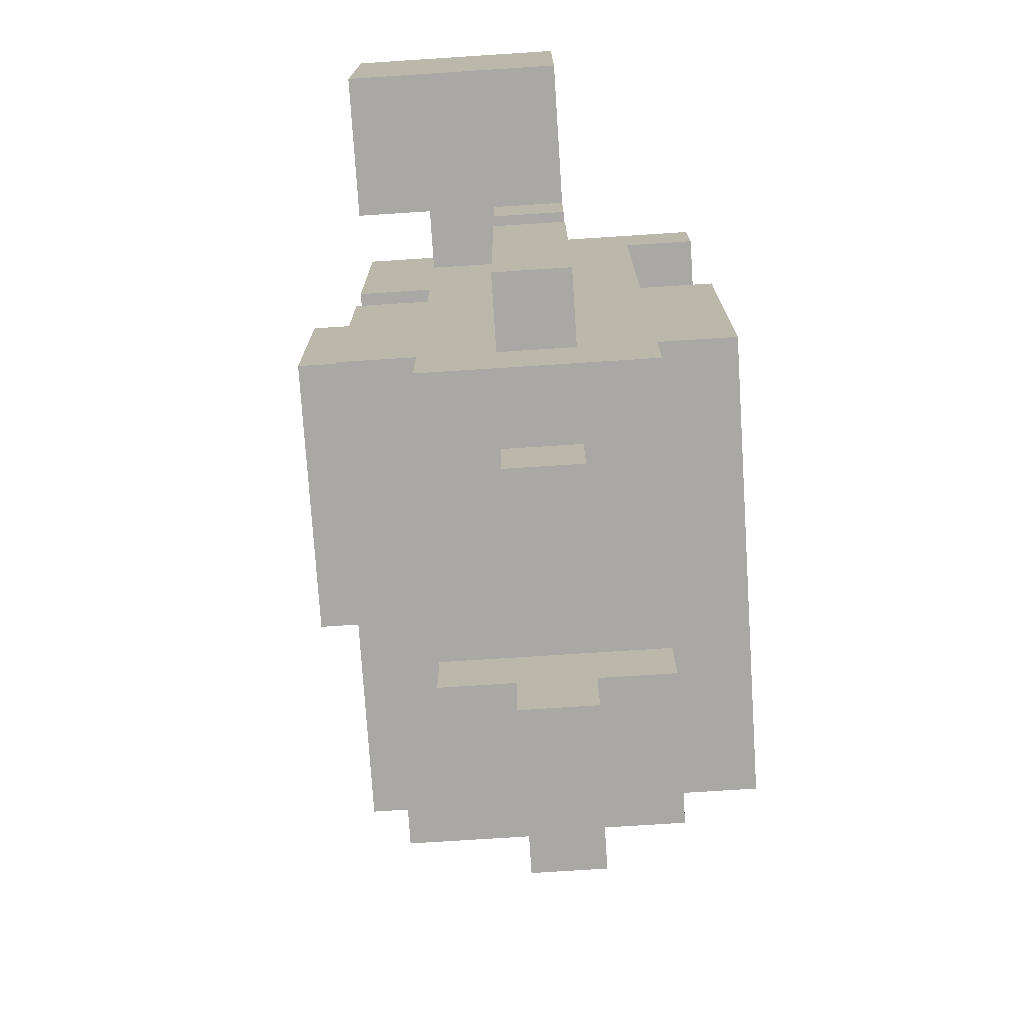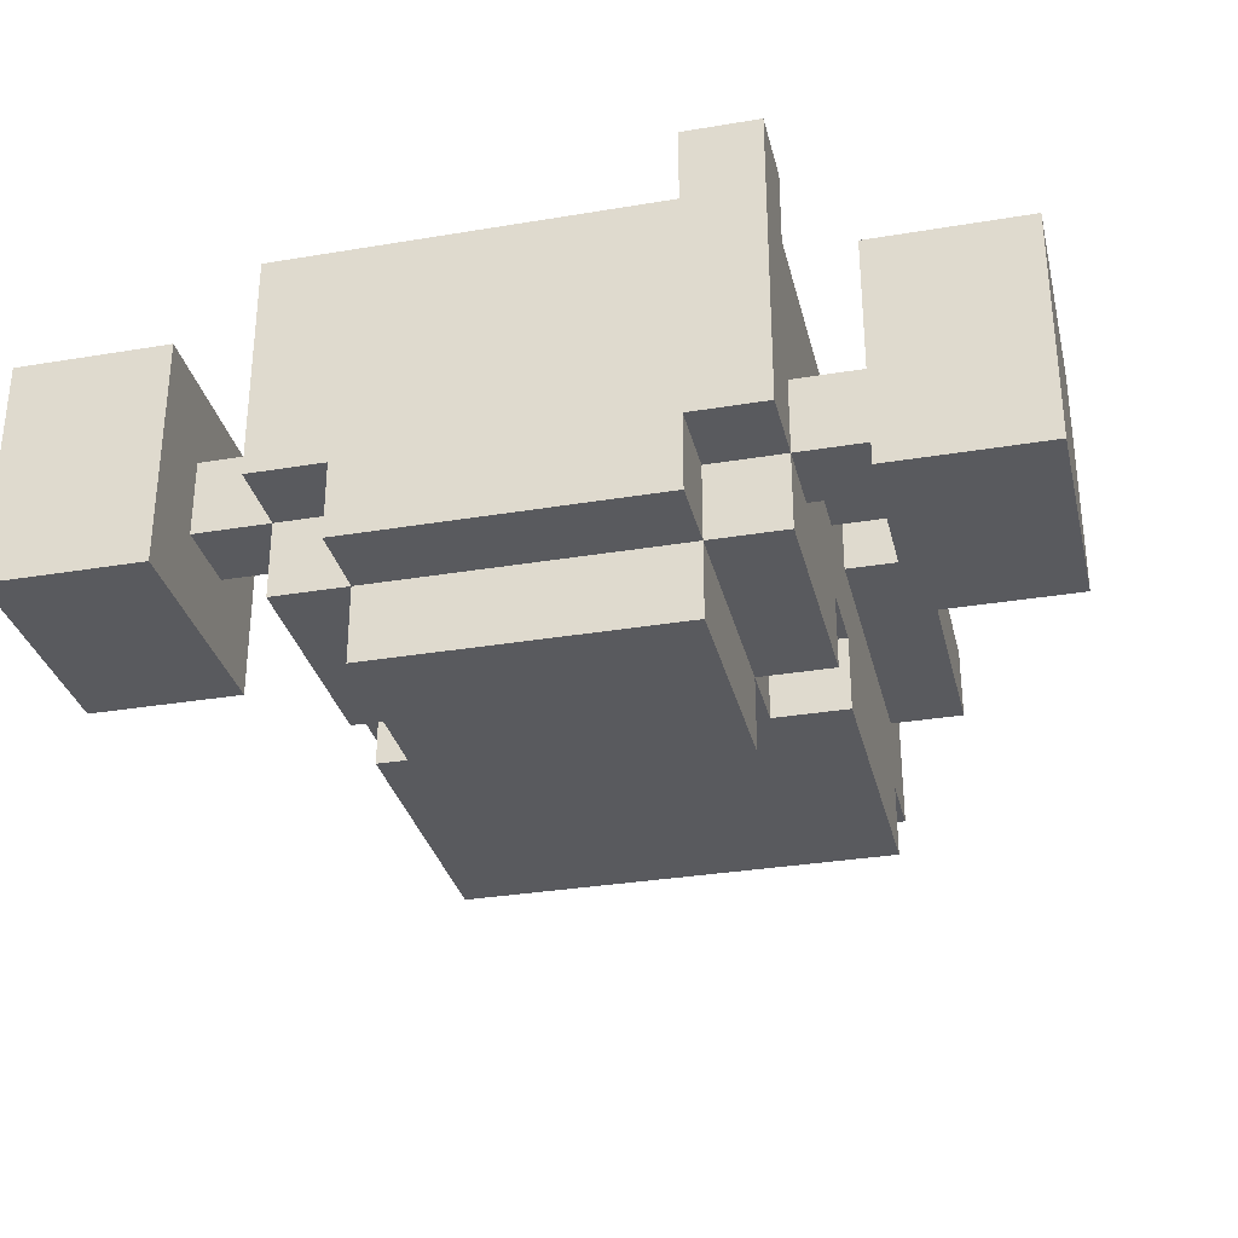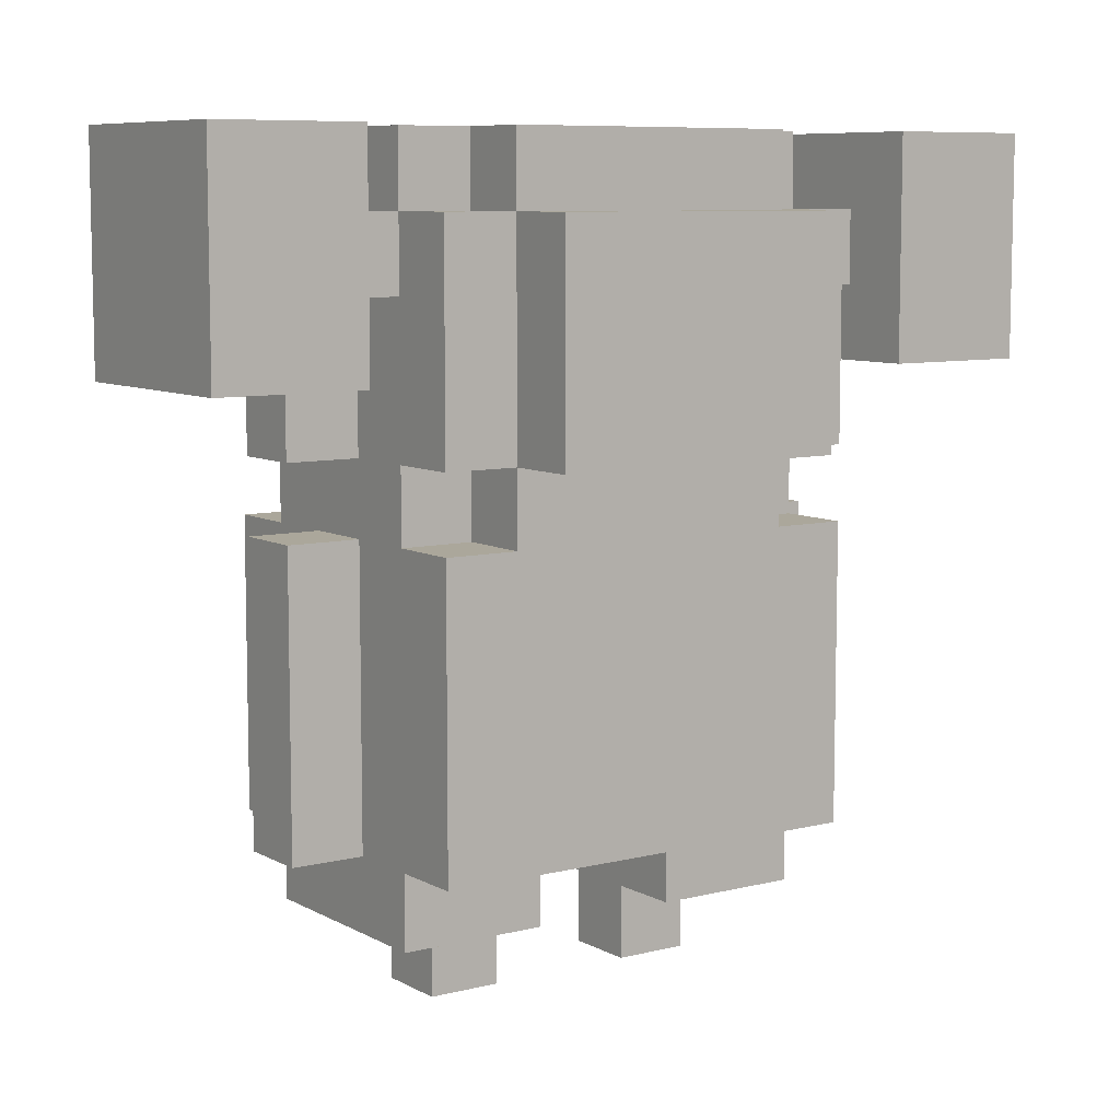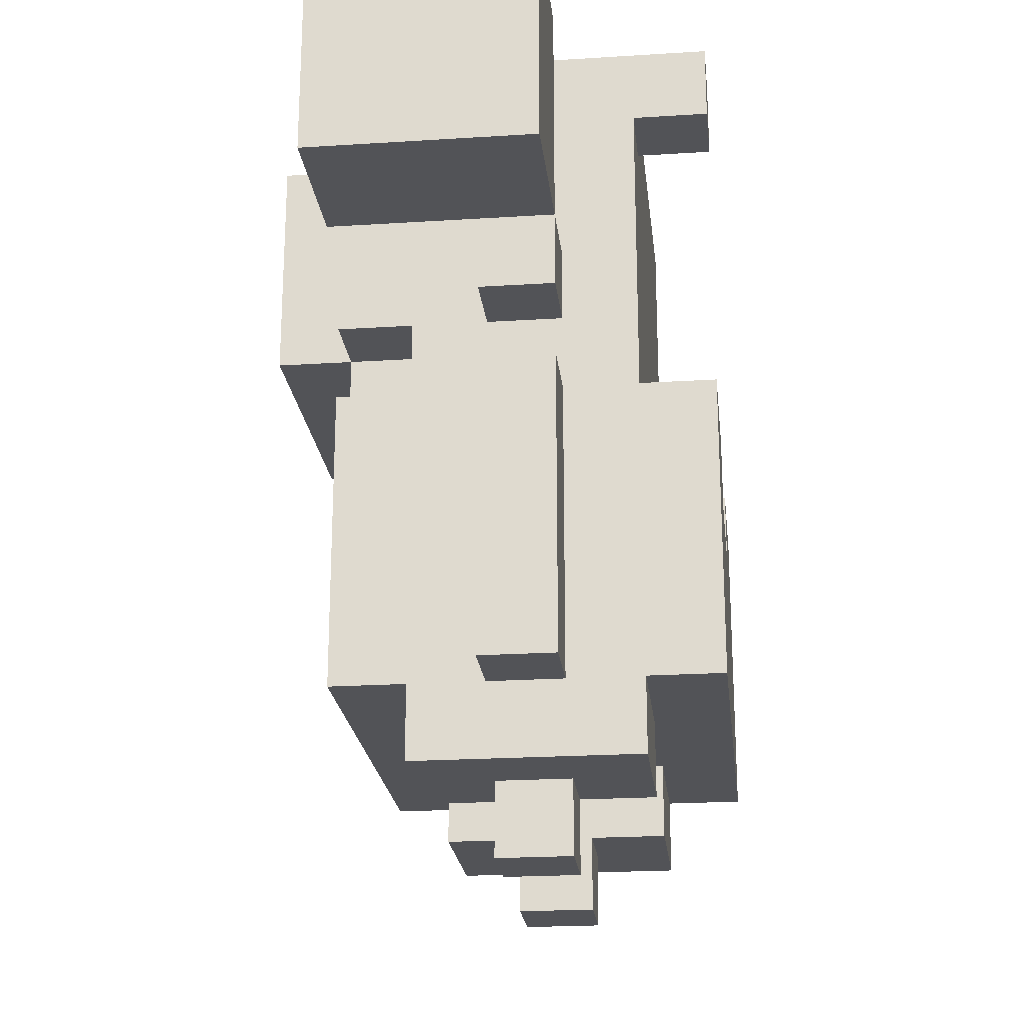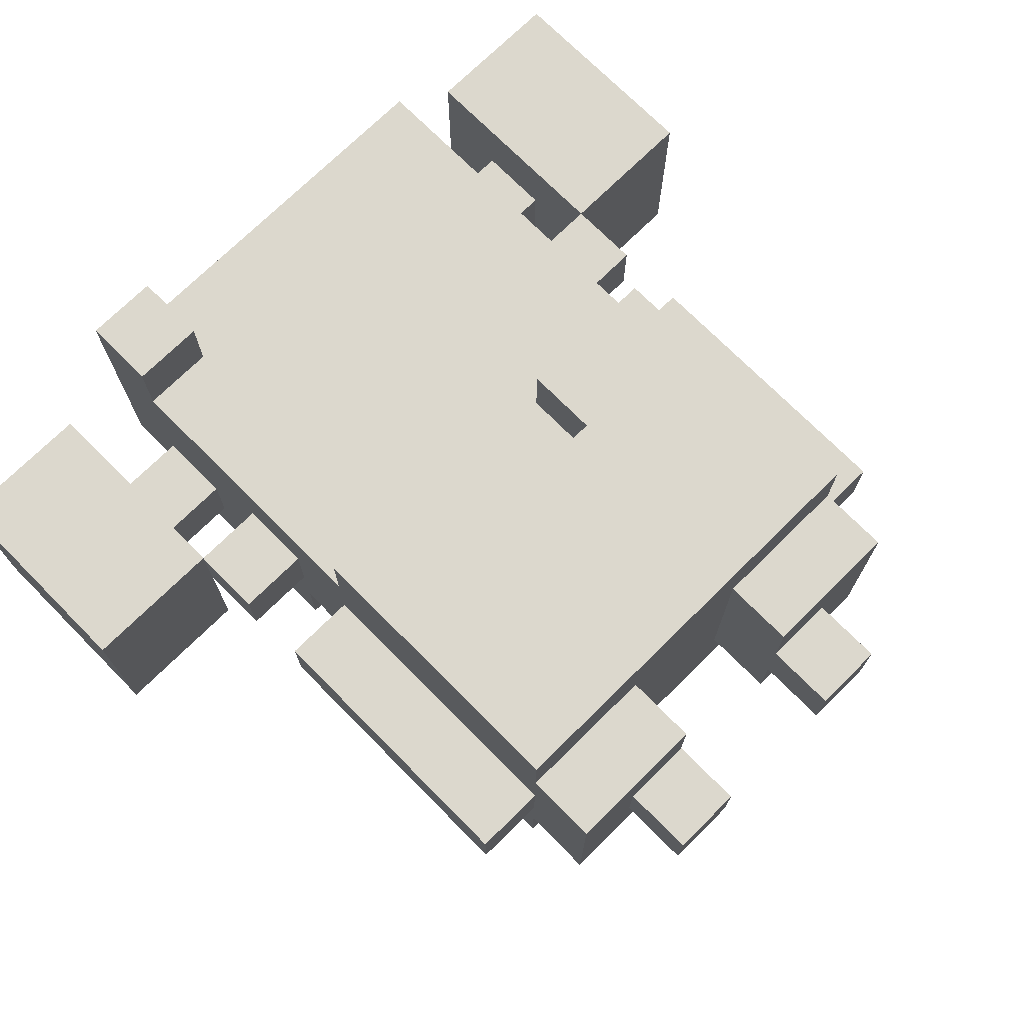
<metadata>
{"format":"obj","ext":"obj","renderer":"f3d","projection":"perspective","resolution":1024,"background":"white","views":[{"elev":-75.0,"azim":-86.3,"up":"+Y"},{"elev":-31.8,"azim":-166.7,"up":"+Z"},{"elev":8.1,"azim":145.3,"up":"+Y"},{"elev":-22.3,"azim":-83.7,"up":"+Y"},{"elev":72.6,"azim":-44.7,"up":"+Z"}]}
</metadata>
<code>
v -6 8 1
v -6 8 -2
v -6 11 1
v -6 11 -2
v -4 2 1
v -4 2 -0
v -4 6 1
v -4 6 -0
v -4 7 1
v -4 7 -0
v -4 8 1
v -4 8 -0
v -3 1 2
v -3 1 -1
v -3 2 3
v -3 2 2
v -3 2 1
v -3 2 -0
v -3 2 -1
v -3 2 -2
v -3 6 3
v -3 6 2
v -3 6 1
v -3 6 -0
v -3 6 -1
v -3 6 -2
v -3 7 1
v -3 7 -0
v -3 7 -1
v -3 7 -2
v -3 8 1
v -3 8 -0
v -3 8 -1
v -3 9 2
v -3 9 1
v -3 9 -0
v -3 9 -1
v -3 10 3
v -3 10 2
v -3 10 -0
v -3 10 -1
v -3 10 -2
v -3 11 3
v -3 11 -1
v -2 0 1
v -2 0 -0
v -2 1 1
v -2 1 -0
v -2 6 -1
v -2 6 -2
v -2 7 -1
v -2 7 -2
v -2 7 -3
v -2 10 -1
v -2 10 -2
v -2 10 -3
v -2 11 -1
v -2 11 -2
v 1 0 1
v 1 0 -0
v 1 1 2
v 1 1 1
v 1 1 -0
v 1 1 -1
v 1 2 2
v 1 2 -0
v 1 2 -1
v 1 5 3
v 1 5 2
v 1 6 3
v 1 6 2
v 4 8 1
v 4 8 -0
v 4 8 -2
v 4 9 -0
v 4 9 -1
v 4 10 -0
v 4 10 -1
v 4 11 1
v 4 11 -2
v -4 8 1
v -4 8 -0
v -4 8 -2
v -4 9 -0
v -4 9 -1
v -4 10 -0
v -4 10 -1
v -4 11 1
v -4 11 -2
v -2 10 3
v -2 10 2
v -2 11 3
v -2 11 2
v -1 0 1
v -1 0 -0
v -1 1 2
v -1 1 1
v -1 1 -0
v -1 1 -1
v -1 2 2
v -1 2 -0
v -1 2 -1
v -1 5 3
v -1 5 2
v -1 6 3
v -1 6 2
v 2 0 1
v 2 0 -0
v 2 1 1
v 2 1 -0
v 2 6 -1
v 2 6 -2
v 2 7 -1
v 2 7 -2
v 2 7 -3
v 2 10 -1
v 2 10 -2
v 2 10 -3
v 2 11 -1
v 2 11 -2
v 3 1 2
v 3 1 -1
v 3 2 3
v 3 2 2
v 3 2 1
v 3 2 -0
v 3 2 -1
v 3 2 -2
v 3 6 3
v 3 6 2
v 3 6 1
v 3 6 -0
v 3 6 -1
v 3 6 -2
v 3 7 1
v 3 7 -0
v 3 7 -1
v 3 7 -2
v 3 8 1
v 3 8 -0
v 3 8 -1
v 3 9 2
v 3 9 1
v 3 9 -0
v 3 9 -1
v 3 10 -0
v 3 10 -1
v 3 10 -2
v 3 11 2
v 3 11 -1
v 4 2 1
v 4 2 -0
v 4 6 1
v 4 6 -0
v 4 7 1
v 4 7 -0
v 4 8 1
v 4 8 -0
v 6 8 1
v 6 8 -2
v 6 11 1
v 6 11 -2
v -3 2 3
v -3 6 3
v -3 10 3
v -3 11 3
v -2 10 3
v -2 11 3
v -1 2 3
v -1 3 3
v -1 5 3
v -1 6 3
v 1 2 3
v 1 3 3
v 1 5 3
v 1 6 3
v 3 2 3
v 3 6 3
v -3 1 2
v -3 2 2
v -3 6 2
v -3 9 2
v -3 10 2
v -2 7 2
v -2 8 2
v -2 9 2
v -2 10 2
v -2 11 2
v -1 1 2
v -1 2 2
v -1 5 2
v -1 6 2
v -1 7 2
v -1 8 2
v 1 1 2
v 1 2 2
v 1 5 2
v 1 6 2
v 1 7 2
v 1 8 2
v 2 7 2
v 2 8 2
v 2 9 2
v 2 10 2
v 3 1 2
v 3 2 2
v 3 6 2
v 3 9 2
v 3 11 2
v -6 8 1
v -6 11 1
v -4 2 1
v -4 6 1
v -4 7 1
v -4 8 1
v -4 11 1
v -3 2 1
v -3 6 1
v -3 7 1
v -3 8 1
v -2 0 1
v -2 1 1
v -1 0 1
v -1 1 1
v 1 0 1
v 1 1 1
v 2 0 1
v 2 1 1
v 3 2 1
v 3 6 1
v 3 7 1
v 3 8 1
v 4 2 1
v 4 6 1
v 4 7 1
v 4 8 1
v 4 11 1
v 6 8 1
v 6 11 1
v -4 9 -0
v -4 10 -0
v -3 9 -0
v -3 10 -0
v 3 9 -0
v 3 10 -0
v 4 9 -0
v 4 10 -0
v -4 2 -0
v -4 6 -0
v -4 7 -0
v -4 8 -0
v -3 2 -0
v -3 6 -0
v -3 7 -0
v -3 8 -0
v -2 0 -0
v -2 1 -0
v -1 0 -0
v -1 1 -0
v 1 0 -0
v 1 1 -0
v 2 0 -0
v 2 1 -0
v 3 2 -0
v 3 6 -0
v 3 7 -0
v 3 8 -0
v 4 2 -0
v 4 6 -0
v 4 7 -0
v 4 8 -0
v -4 9 -1
v -4 10 -1
v -3 1 -1
v -3 2 -1
v -3 6 -1
v -3 7 -1
v -3 9 -1
v -3 10 -1
v -3 11 -1
v -2 6 -1
v -2 7 -1
v -2 10 -1
v -2 11 -1
v -1 1 -1
v -1 2 -1
v 1 1 -1
v 1 2 -1
v 2 6 -1
v 2 7 -1
v 2 10 -1
v 2 11 -1
v 3 1 -1
v 3 2 -1
v 3 6 -1
v 3 7 -1
v 3 9 -1
v 3 10 -1
v 3 11 -1
v 4 9 -1
v 4 10 -1
v -6 8 -2
v -6 11 -2
v -4 8 -2
v -4 11 -2
v -3 2 -2
v -3 6 -2
v -3 7 -2
v -3 10 -2
v -2 6 -2
v -2 7 -2
v -2 10 -2
v -2 11 -2
v 2 6 -2
v 2 7 -2
v 2 10 -2
v 2 11 -2
v 3 2 -2
v 3 6 -2
v 3 7 -2
v 3 10 -2
v 4 8 -2
v 4 11 -2
v 6 8 -2
v 6 11 -2
v -2 7 -3
v -2 10 -3
v 2 7 -3
v 2 10 -3
v -2 0 1
v -1 0 1
v 1 0 1
v 2 0 1
v -2 0 -0
v -1 0 -0
v 1 0 -0
v 2 0 -0
v -3 1 2
v -1 1 2
v 1 1 2
v 3 1 2
v -2 1 1
v -1 1 1
v 1 1 1
v 2 1 1
v -2 1 -0
v -1 1 -0
v 1 1 -0
v 2 1 -0
v -3 1 -1
v -1 1 -1
v 1 1 -1
v 3 1 -1
v -3 2 3
v -1 2 3
v 1 2 3
v 3 2 3
v -3 2 2
v -1 2 2
v 1 2 2
v 3 2 2
v -4 2 1
v -3 2 1
v 3 2 1
v 4 2 1
v -4 2 -0
v -3 2 -0
v -1 2 -0
v 1 2 -0
v 3 2 -0
v 4 2 -0
v -3 2 -1
v -1 2 -1
v 1 2 -1
v 3 2 -1
v -3 2 -2
v 3 2 -2
v -4 7 1
v -3 7 1
v 3 7 1
v 4 7 1
v -4 7 -0
v -3 7 -0
v 3 7 -0
v 4 7 -0
v -3 7 -1
v -2 7 -1
v 2 7 -1
v 3 7 -1
v -3 7 -2
v -2 7 -2
v 2 7 -2
v 3 7 -2
v -2 7 -3
v 2 7 -3
v -6 8 1
v -4 8 1
v 4 8 1
v 6 8 1
v -4 8 -0
v 4 8 -0
v -6 8 -2
v -4 8 -2
v 4 8 -2
v 6 8 -2
v -4 9 -0
v -3 9 -0
v 3 9 -0
v 4 9 -0
v -4 9 -1
v -3 9 -1
v 3 9 -1
v 4 9 -1
v -3 10 3
v -2 10 3
v -3 10 2
v -2 10 2
v -1 5 3
v 1 5 3
v -1 5 2
v 1 5 2
v -3 6 3
v -1 6 3
v 1 6 3
v 3 6 3
v -3 6 2
v -1 6 2
v 1 6 2
v 3 6 2
v -4 6 1
v -3 6 1
v 3 6 1
v 4 6 1
v -4 6 -0
v -3 6 -0
v 3 6 -0
v 4 6 -0
v -3 6 -1
v -2 6 -1
v 2 6 -1
v 3 6 -1
v -3 6 -2
v -2 6 -2
v 2 6 -2
v 3 6 -2
v -4 8 1
v -3 8 1
v 3 8 1
v 4 8 1
v -4 8 -0
v -3 8 -0
v 3 8 -0
v 4 8 -0
v -4 10 -0
v -3 10 -0
v 3 10 -0
v 4 10 -0
v -4 10 -1
v -3 10 -1
v -2 10 -1
v 2 10 -1
v 3 10 -1
v 4 10 -1
v -3 10 -2
v -2 10 -2
v 2 10 -2
v 3 10 -2
v -2 10 -3
v 2 10 -3
v -3 11 3
v -2 11 3
v -2 11 2
v 3 11 2
v -6 11 1
v -4 11 1
v 4 11 1
v 6 11 1
v -3 11 -1
v -2 11 -1
v 2 11 -1
v 3 11 -1
v -6 11 -2
v -4 11 -2
v -2 11 -2
v 2 11 -2
v 4 11 -2
v 6 11 -2
f 3 2 1
f 4 2 3
f 7 6 5
f 8 6 7
f 11 10 9
f 12 10 11
f 16 14 13
f 17 14 16
f 18 14 17
f 19 14 18
f 21 16 15
f 21 17 16
f 22 17 21
f 23 17 22
f 24 20 19
f 24 19 18
f 25 20 24
f 26 20 25
f 27 23 22
f 27 25 24
f 27 24 23
f 28 25 27
f 29 25 28
f 31 27 22
f 32 29 28
f 33 30 29
f 33 29 32
f 34 31 22
f 35 32 31
f 35 31 34
f 35 33 32
f 36 33 35
f 37 30 33
f 37 33 36
f 39 36 35
f 39 35 34
f 40 36 39
f 41 30 37
f 42 30 41
f 43 40 39
f 43 39 38
f 43 41 40
f 44 41 43
f 47 46 45
f 48 46 47
f 51 50 49
f 52 50 51
f 55 53 52
f 56 53 55
f 57 55 54
f 58 55 57
f 62 60 59
f 63 60 62
f 65 62 61
f 65 64 63
f 65 63 62
f 66 64 65
f 67 64 66
f 70 69 68
f 71 69 70
f 75 73 72
f 75 74 73
f 76 74 75
f 77 75 72
f 78 74 76
f 79 77 72
f 79 78 77
f 80 74 78
f 80 78 79
f 81 82 84
f 82 83 84
f 84 83 85
f 81 84 86
f 85 83 87
f 81 86 88
f 86 87 88
f 87 83 89
f 88 87 89
f 90 91 92
f 92 91 93
f 94 95 97
f 97 95 98
f 96 97 100
f 98 99 100
f 97 98 100
f 100 99 101
f 101 99 102
f 103 104 105
f 105 104 106
f 107 108 109
f 109 108 110
f 111 112 113
f 113 112 114
f 114 115 117
f 117 115 118
f 116 117 119
f 119 117 120
f 121 122 124
f 124 122 125
f 125 122 126
f 126 122 127
f 123 124 129
f 124 125 129
f 129 125 130
f 130 125 131
f 127 128 132
f 126 127 132
f 132 128 133
f 133 128 134
f 130 131 135
f 132 133 135
f 131 132 135
f 135 133 136
f 136 133 137
f 130 135 139
f 136 137 140
f 137 138 141
f 140 137 141
f 130 139 142
f 139 140 143
f 142 139 143
f 140 141 143
f 143 141 144
f 141 138 145
f 144 141 145
f 143 144 146
f 142 143 146
f 145 138 147
f 147 138 148
f 142 146 149
f 146 147 149
f 149 147 150
f 151 152 153
f 153 152 154
f 155 156 157
f 157 156 158
f 159 160 161
f 161 160 162
f 167 166 165
f 168 166 167
f 169 164 163
f 170 164 169
f 171 164 170
f 172 164 171
f 173 170 169
f 174 171 170
f 174 170 173
f 175 171 174
f 177 174 173
f 177 176 175
f 177 175 174
f 178 176 177
f 184 182 181
f 185 182 184
f 186 183 182
f 186 182 185
f 187 183 186
f 189 180 179
f 190 180 189
f 192 184 181
f 193 185 184
f 193 184 192
f 194 186 185
f 194 185 193
f 194 187 186
f 197 192 191
f 197 193 192
f 197 194 193
f 198 194 197
f 199 194 198
f 200 187 194
f 200 194 199
f 201 199 198
f 201 200 199
f 202 187 200
f 202 200 201
f 203 187 202
f 204 188 187
f 204 187 203
f 205 196 195
f 206 196 205
f 207 203 202
f 207 201 198
f 207 202 201
f 208 204 203
f 208 203 207
f 209 188 204
f 209 204 208
f 215 211 210
f 216 211 215
f 217 213 212
f 218 213 217
f 219 215 214
f 220 215 219
f 223 222 221
f 224 222 223
f 227 226 225
f 228 226 227
f 233 230 229
f 234 230 233
f 235 232 231
f 236 232 235
f 238 237 236
f 239 237 238
f 242 241 240
f 243 241 242
f 246 245 244
f 247 245 246
f 248 249 252
f 252 249 253
f 250 251 254
f 254 251 255
f 256 257 258
f 258 257 259
f 260 261 262
f 262 261 263
f 264 265 268
f 268 265 269
f 266 267 270
f 270 267 271
f 272 273 278
f 278 273 279
f 276 277 281
f 281 277 282
f 279 280 283
f 283 280 284
f 274 275 285
f 285 275 286
f 287 288 293
f 293 288 294
f 289 290 295
f 295 290 296
f 291 292 298
f 298 292 299
f 297 298 300
f 300 298 301
f 302 303 304
f 304 303 305
f 306 307 310
f 308 309 311
f 311 309 312
f 306 310 314
f 310 311 314
f 314 311 315
f 312 313 316
f 316 313 317
f 306 314 318
f 318 314 319
f 315 316 320
f 320 316 321
f 322 323 324
f 324 323 325
f 326 327 328
f 328 327 329
f 334 331 330
f 335 331 334
f 336 333 332
f 337 333 336
f 342 339 338
f 343 339 342
f 344 341 340
f 345 341 344
f 346 342 338
f 349 341 345
f 350 347 346
f 350 346 338
f 351 347 350
f 352 349 348
f 353 341 349
f 353 349 352
f 358 355 354
f 359 356 355
f 359 355 358
f 360 357 356
f 360 356 359
f 361 357 360
f 366 363 362
f 367 363 366
f 368 360 359
f 369 360 368
f 370 365 364
f 371 365 370
f 373 369 368
f 374 369 373
f 376 373 372
f 376 375 374
f 376 374 373
f 377 375 376
f 382 379 378
f 383 379 382
f 384 381 380
f 385 381 384
f 390 387 386
f 391 387 390
f 392 389 388
f 393 389 392
f 394 392 391
f 395 392 394
f 400 397 396
f 401 399 398
f 402 400 396
f 403 400 402
f 404 399 401
f 405 399 404
f 410 407 406
f 411 407 410
f 412 409 408
f 413 409 412
f 416 415 414
f 417 415 416
f 418 419 420
f 420 419 421
f 422 423 426
f 426 423 427
f 424 425 428
f 428 425 429
f 430 431 434
f 434 431 435
f 432 433 436
f 436 433 437
f 438 439 442
f 442 439 443
f 440 441 444
f 444 441 445
f 446 447 450
f 450 447 451
f 448 449 452
f 452 449 453
f 454 455 458
f 458 455 459
f 456 457 462
f 462 457 463
f 459 460 464
f 464 460 465
f 461 462 466
f 466 462 467
f 465 466 468
f 468 466 469
f 470 471 472
f 470 472 478
f 472 473 478
f 478 473 479
f 479 473 480
f 480 473 481
f 474 475 482
f 482 475 483
f 479 480 484
f 484 480 485
f 476 477 486
f 486 477 487

</code>
